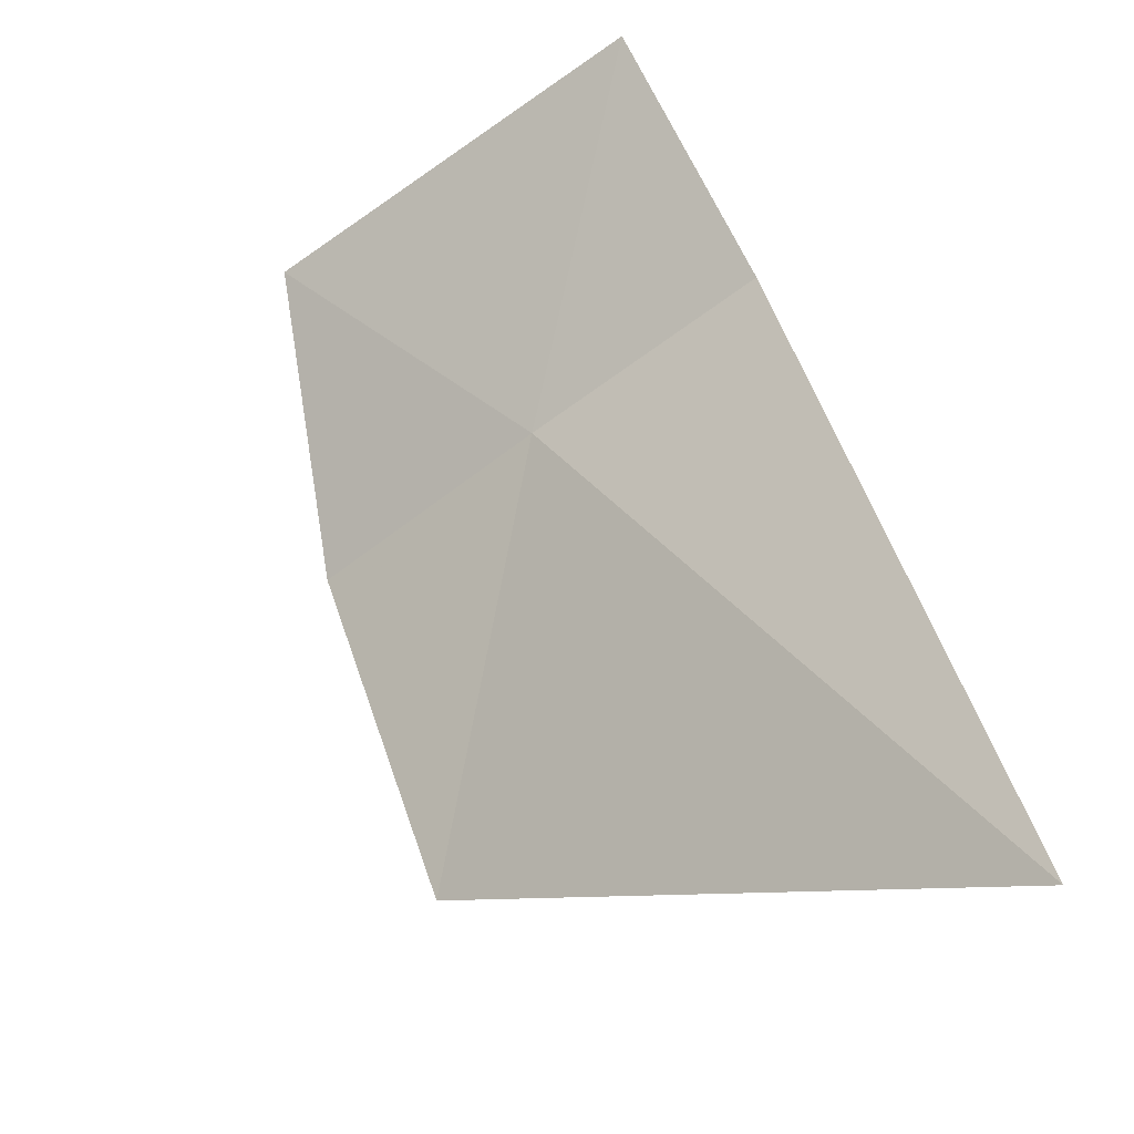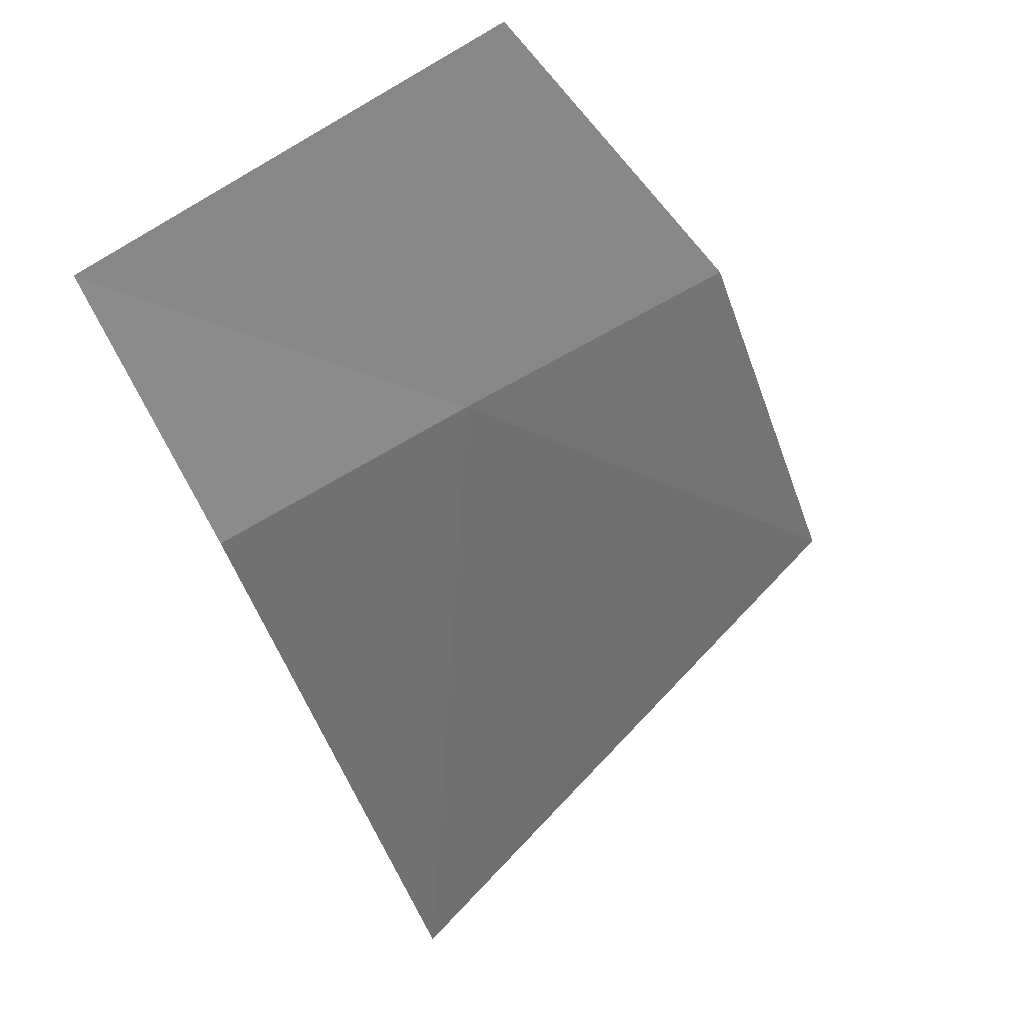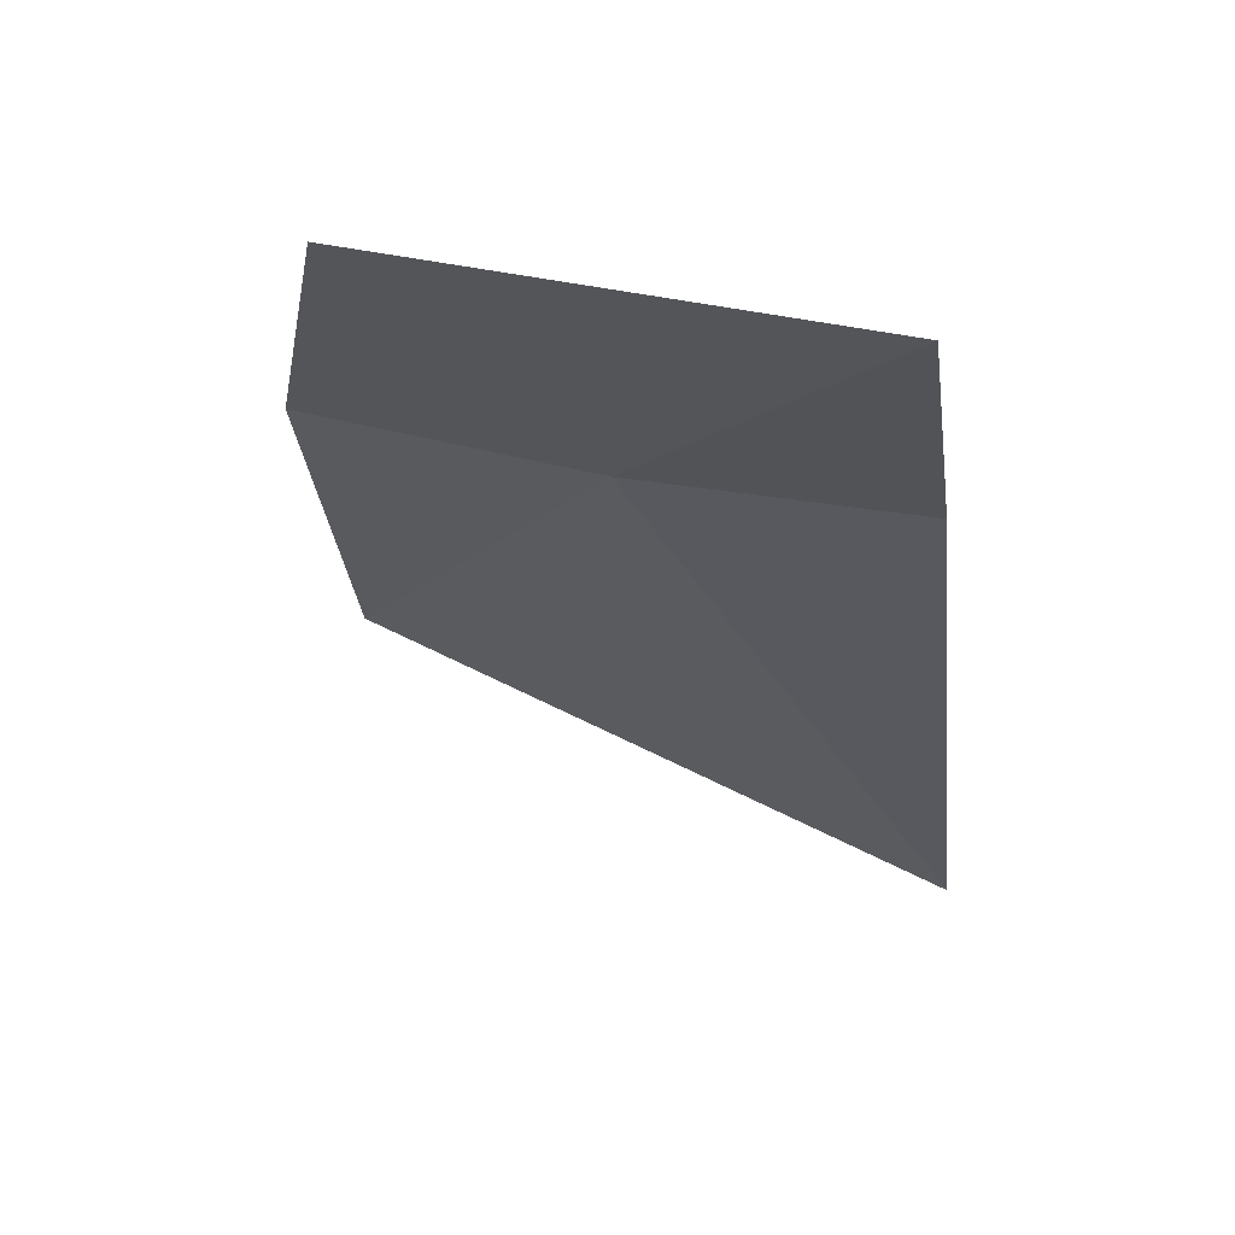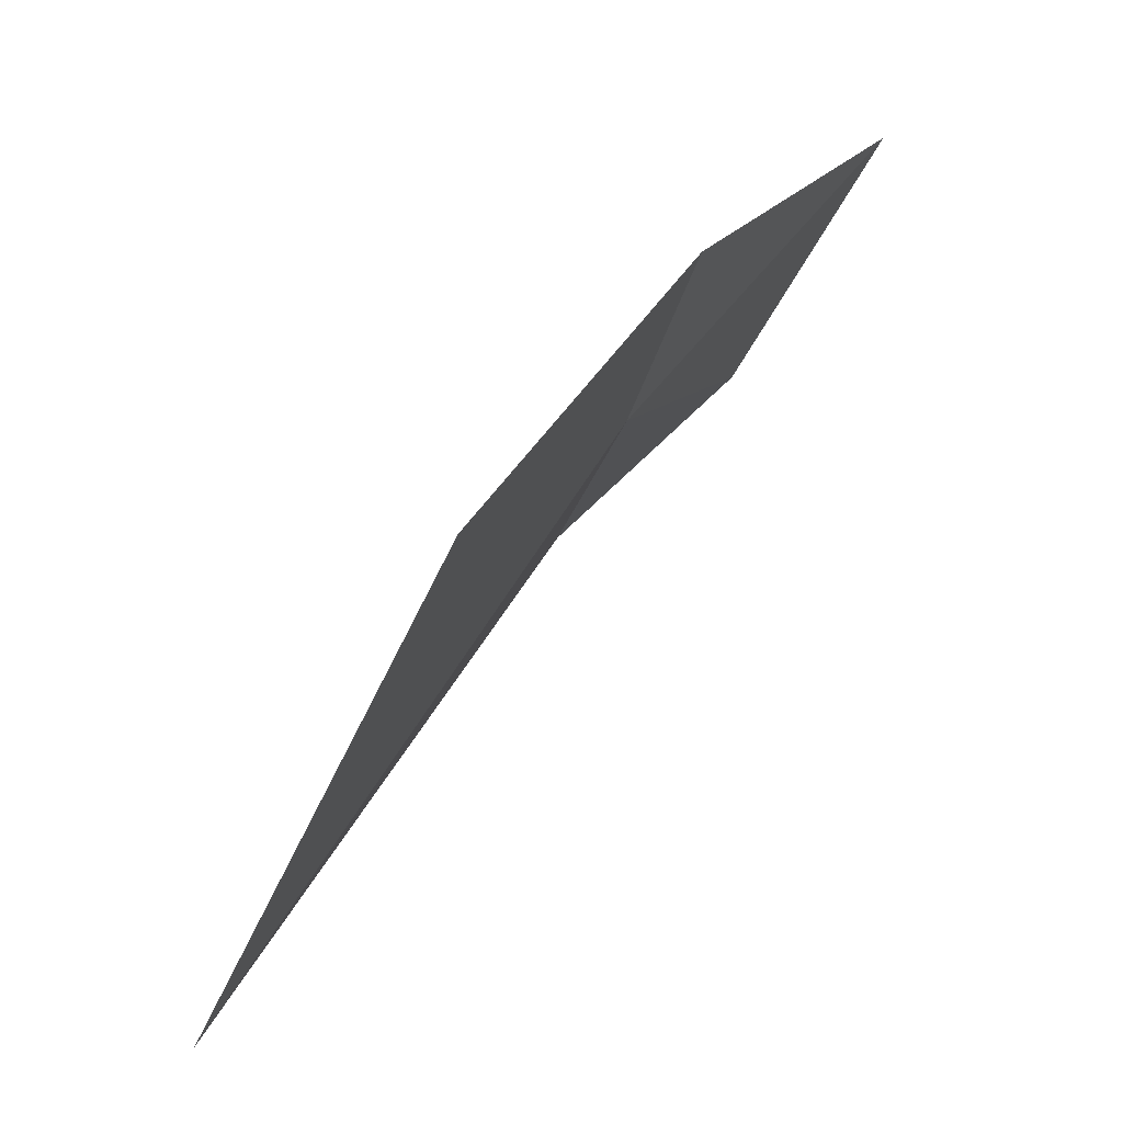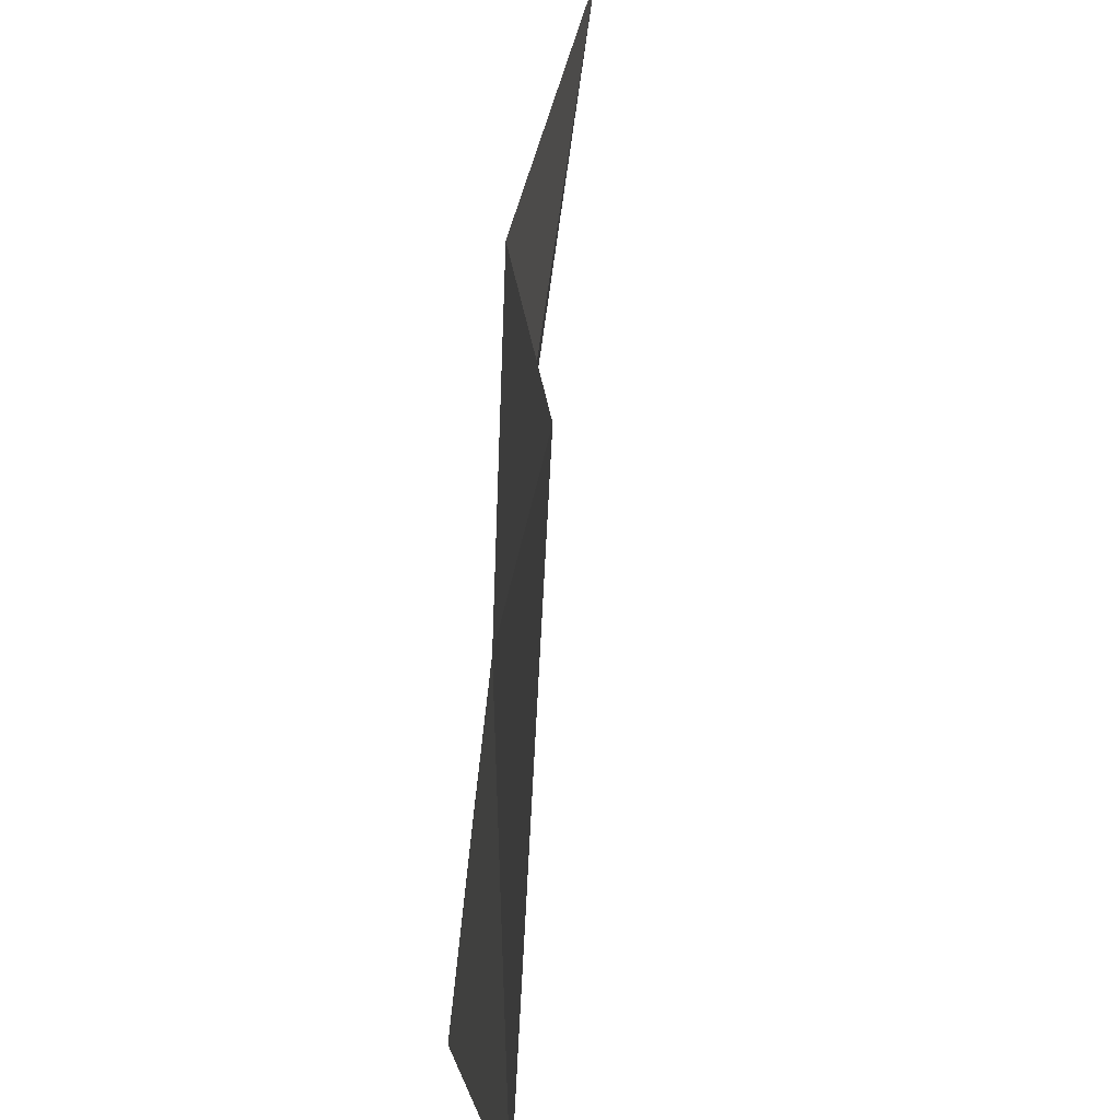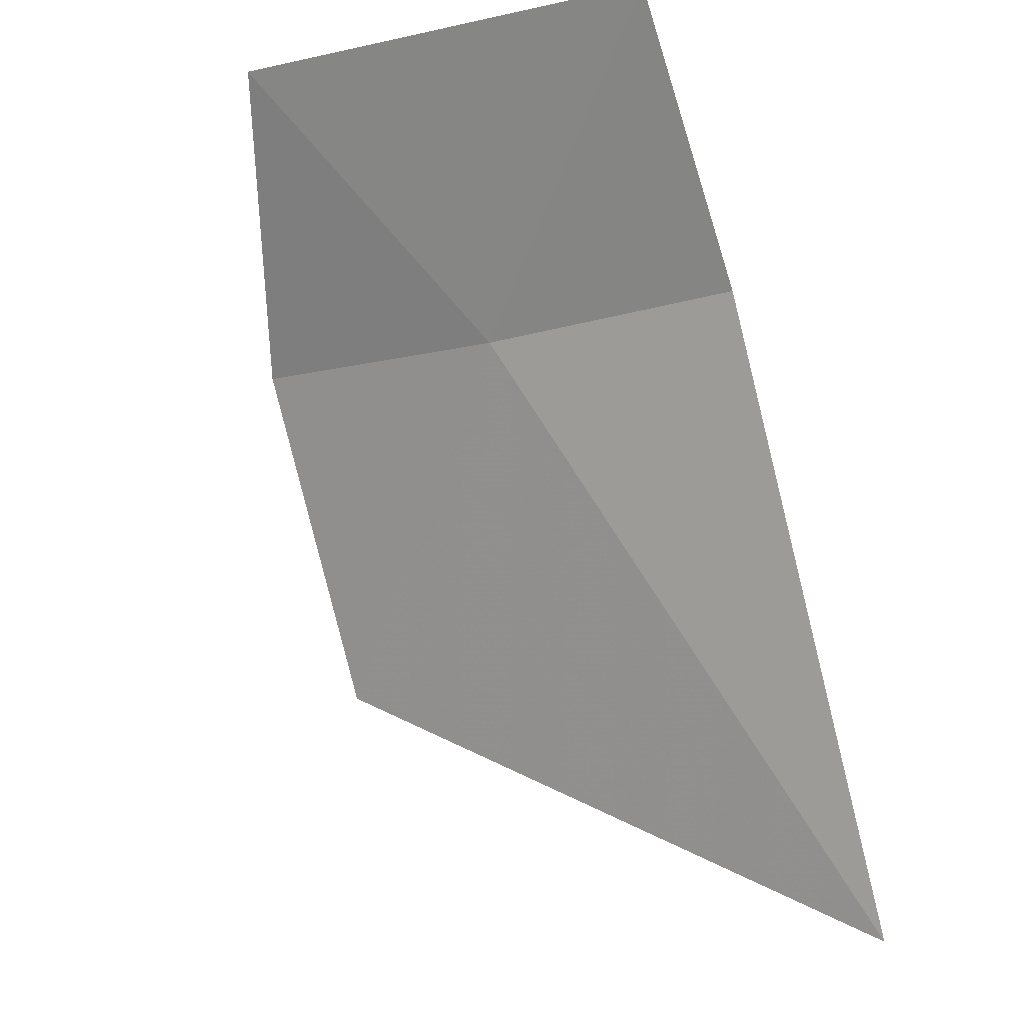
<metadata>
{"format":"obj","ext":"obj","renderer":"f3d","projection":"perspective","resolution":1024,"background":"white","views":[{"elev":-61.3,"azim":126.9,"up":"+Z"},{"elev":72.0,"azim":-121.3,"up":"+Z"},{"elev":26.9,"azim":101.7,"up":"+Z"},{"elev":-23.4,"azim":-15.9,"up":"+Z"},{"elev":23.3,"azim":37.1,"up":"+Y"},{"elev":-23.1,"azim":116.8,"up":"+Z"}]}
</metadata>
<code>
v 5.944 -0.7646 6.031
v 5.895 -1.535 6.111
v 5.292 -1.566 5.27
v 5.959 -0.0143 6.005
v 4.97 -0.01549 4.421
v 6.533 -0.01384 6.632
v 6.533 -1.242 6.741
f 1 2 3
f 1 5 4
f 1 3 5
f 1 4 6
f 1 6 7
f 1 7 2

</code>
